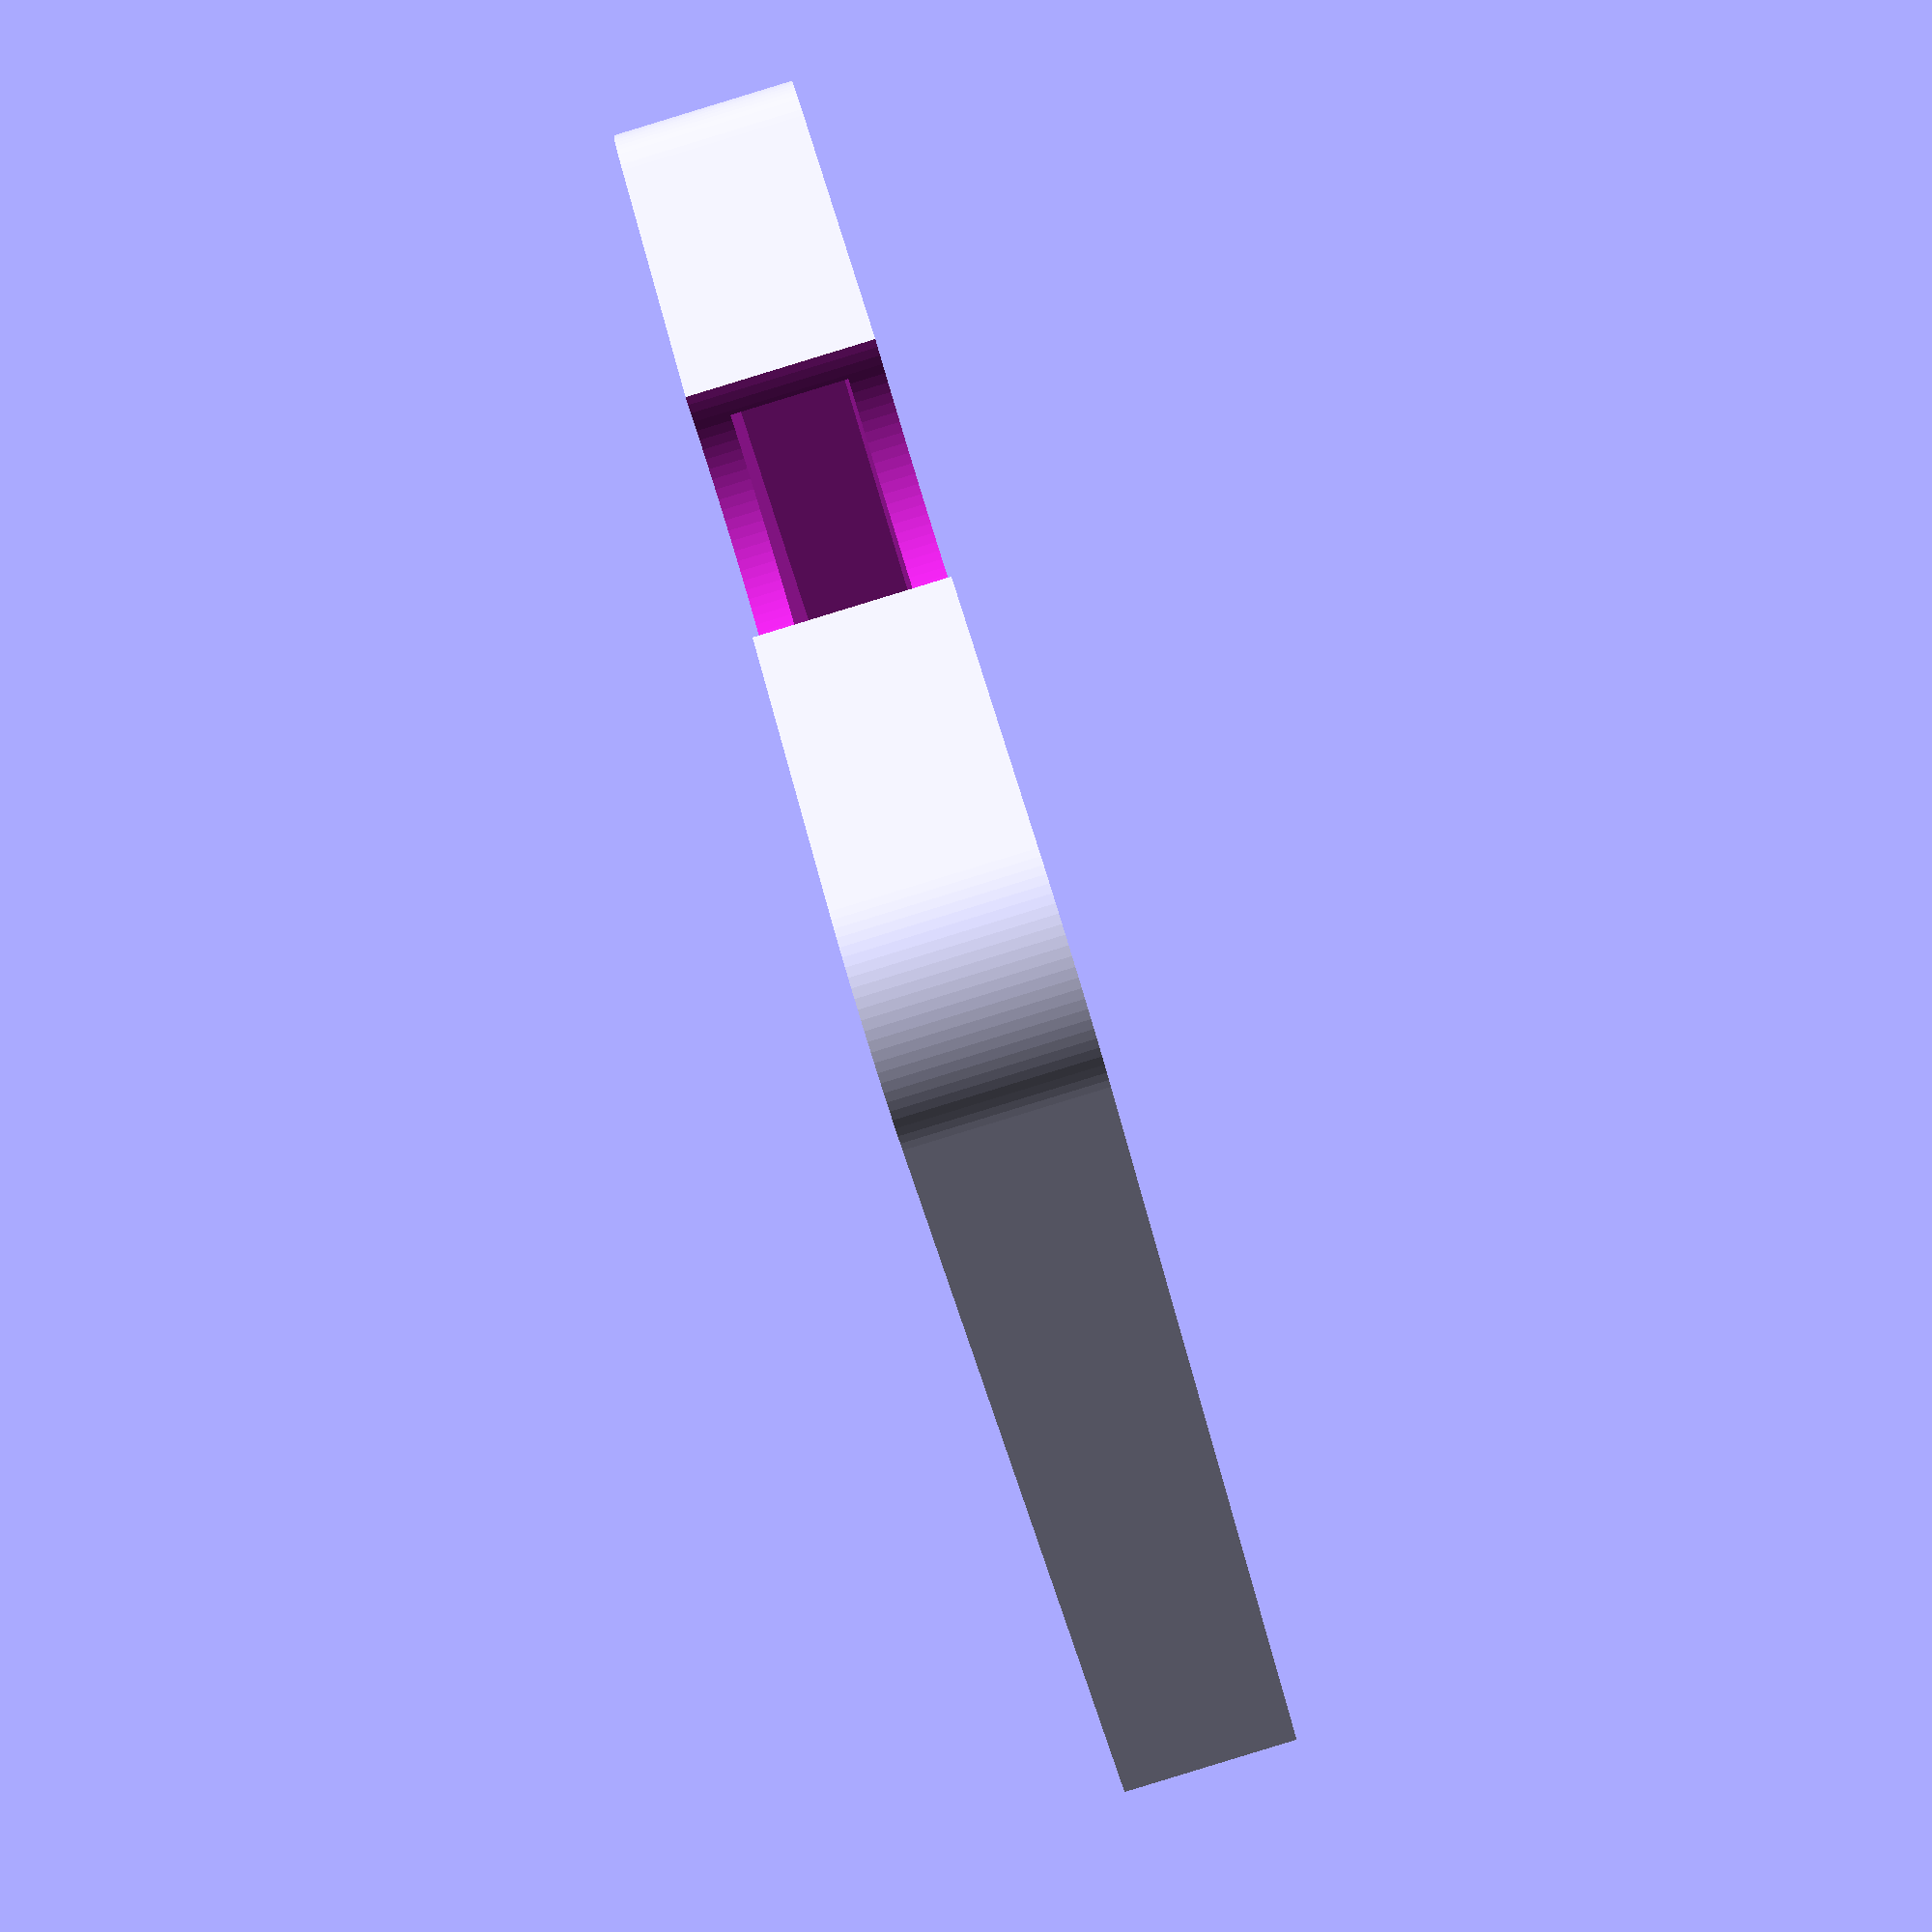
<openscad>
$fn=100;

width = 52;
height = 53; // 106
depth = 4;
border_radius = 5;

play = 0.5;
wall = 1.5;
tolerance = 0.2;
fudge = 0.01;

module slab(x, y, z, r) {
    hull() {
        for (i = [0:1]) {
            for (j = [0:1]) {
                translate([
                    i * (x - 2 * r),
                    j * (y - 2 * r),
                    0,
                ])
                translate([r, r, 0])
                    cylinder(
                        h=z,
                        r=r
                    );
            }
        }
    }
}

module case() {
    difference() {
        slab(
            wall + play + width + play + wall,
            wall + play + height + border_radius + play + wall,
            wall + play + depth + play + wall,
            border_radius + wall
        );

        translate([
            wall,
            wall,
            wall
        ]) slab(
            play + width + play,
            play + height + border_radius + play,
            play + depth + play,
            border_radius
        );

        translate([
            -fudge,
            wall + play + height + play,
            -fudge
        ]) cube([
            fudge + wall + play + width + play + wall + fudge,
            border_radius + wall + fudge,
            fudge + wall + play + depth + play + wall + fudge
        ]);

        translate([
            (wall + play + width + play + wall) / 2,
            0,
            -fudge
        ]) cylinder(
            h=fudge + wall + play + depth + play + wall + fudge,
            d=(wall + play + width + play + wall) / 4
        );
    }
}

module all() {
    rotate([0, 0, 180]) {
        case();
    }
}

all();

</openscad>
<views>
elev=88.9 azim=139.1 roll=107.0 proj=p view=wireframe
</views>
